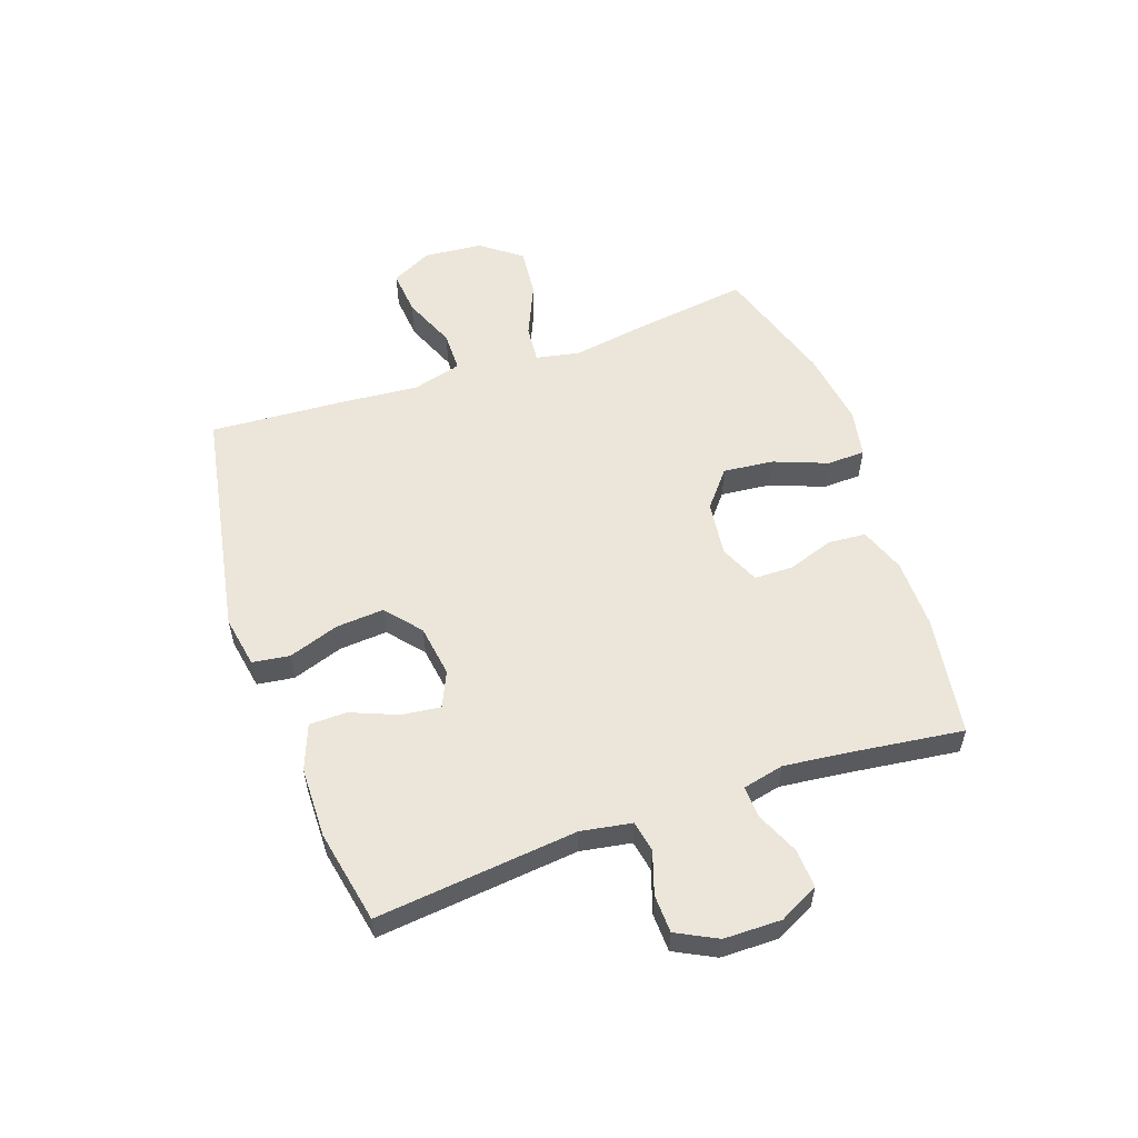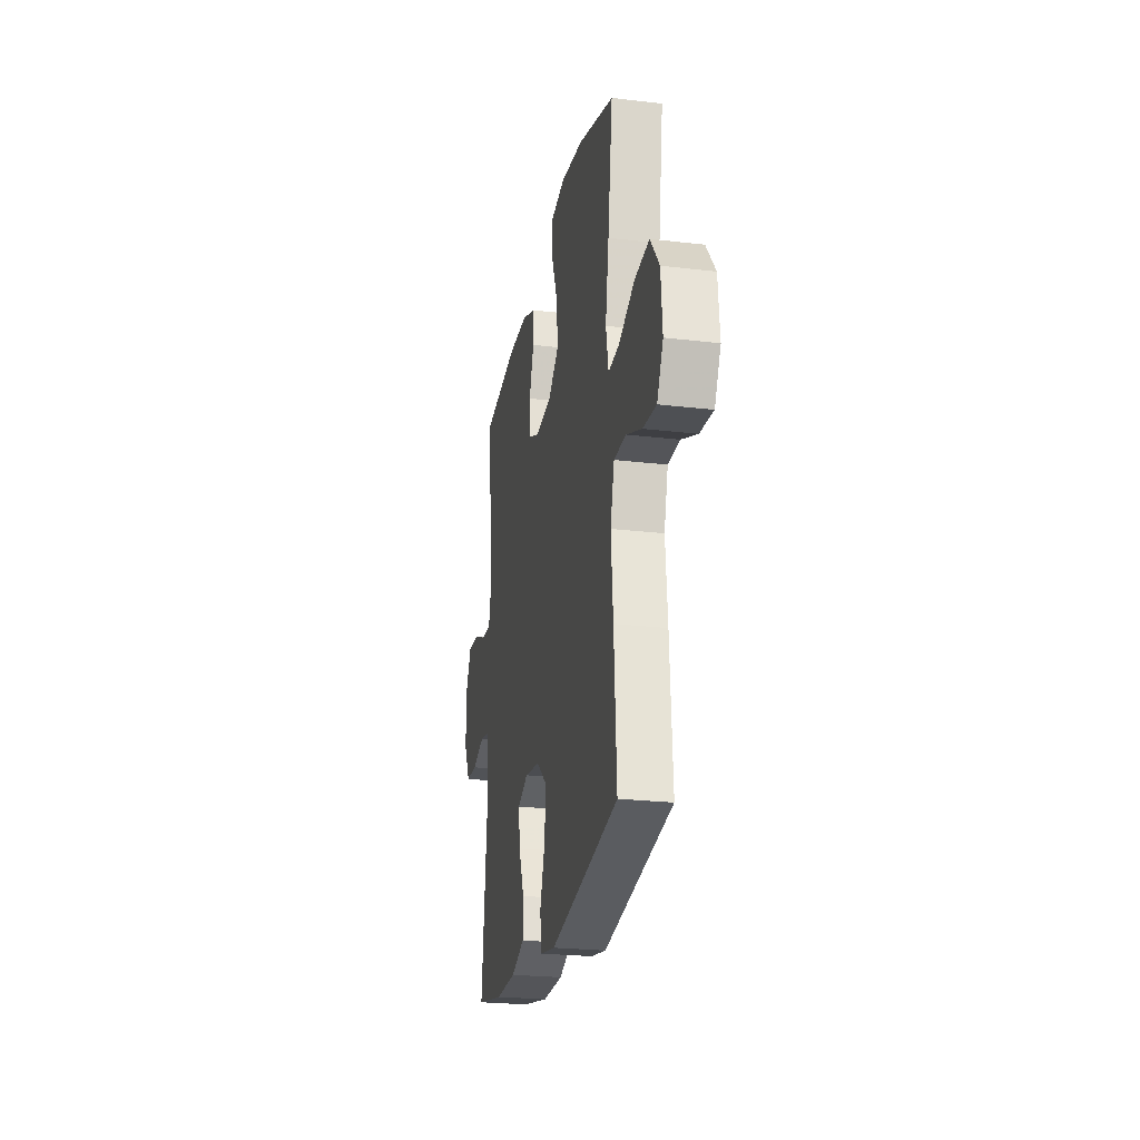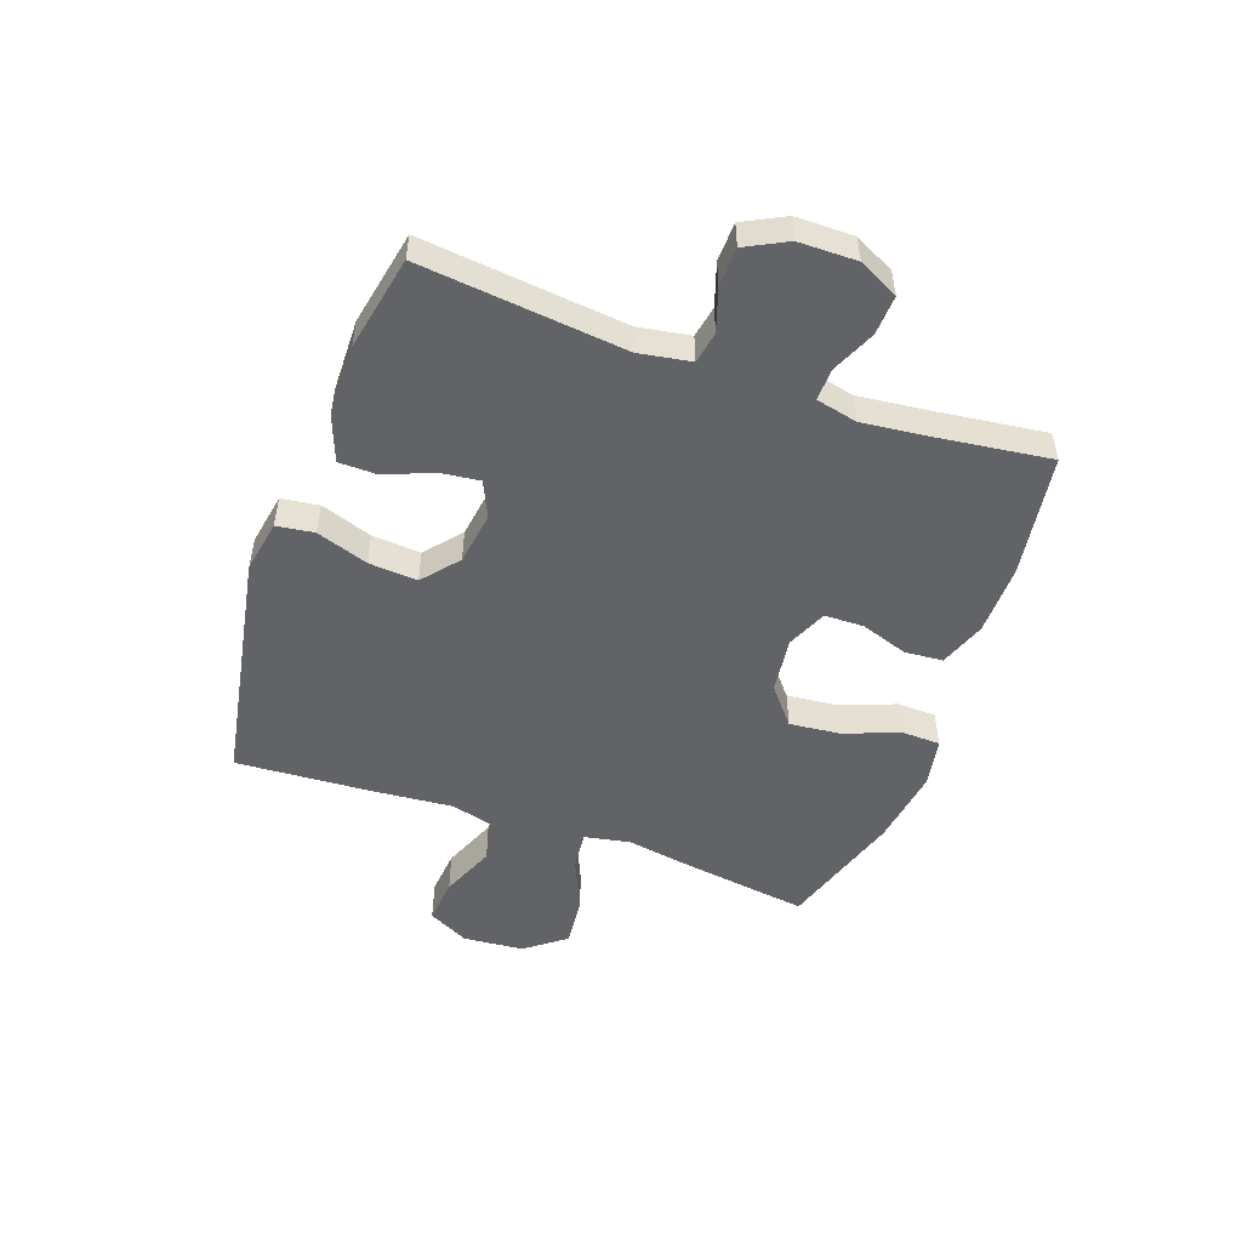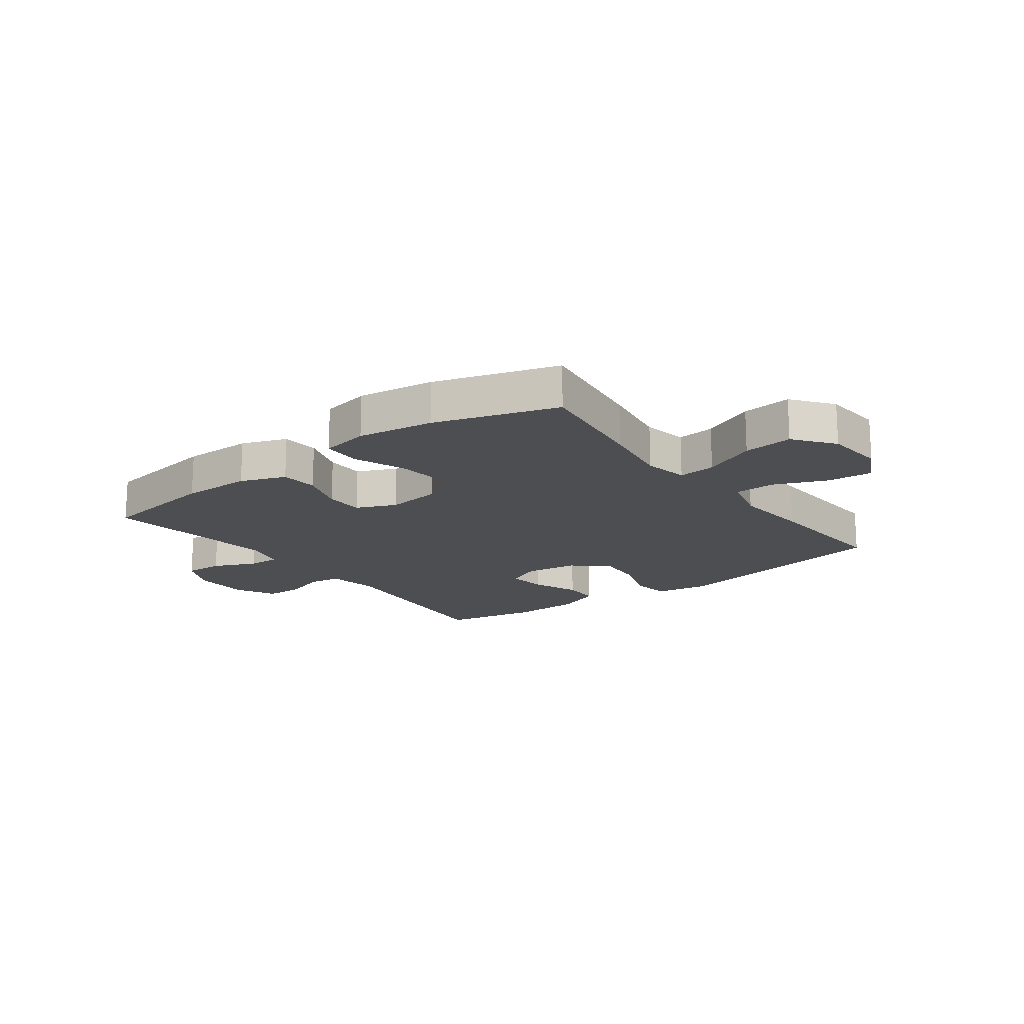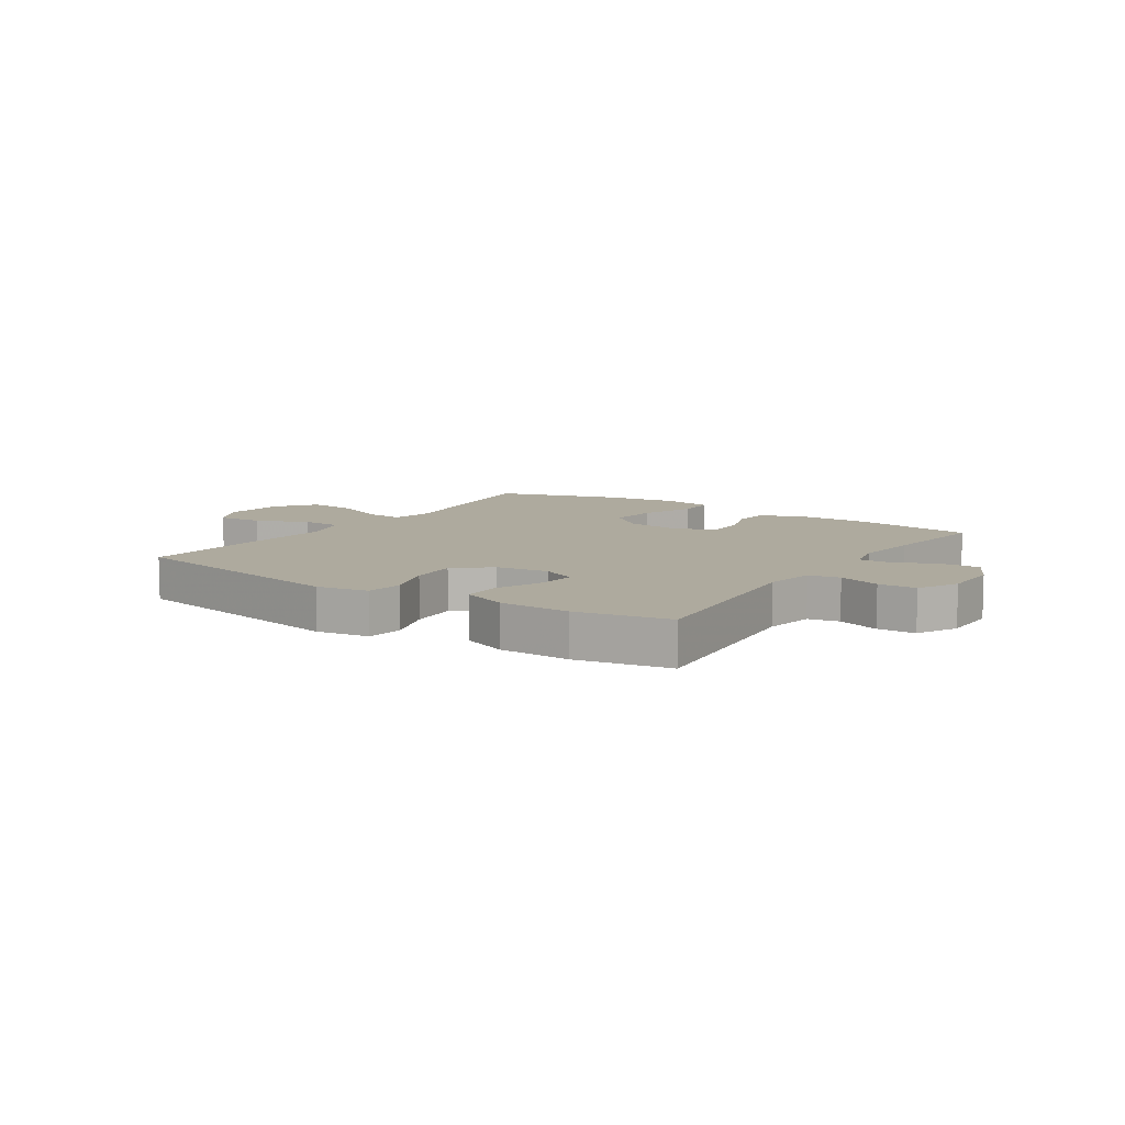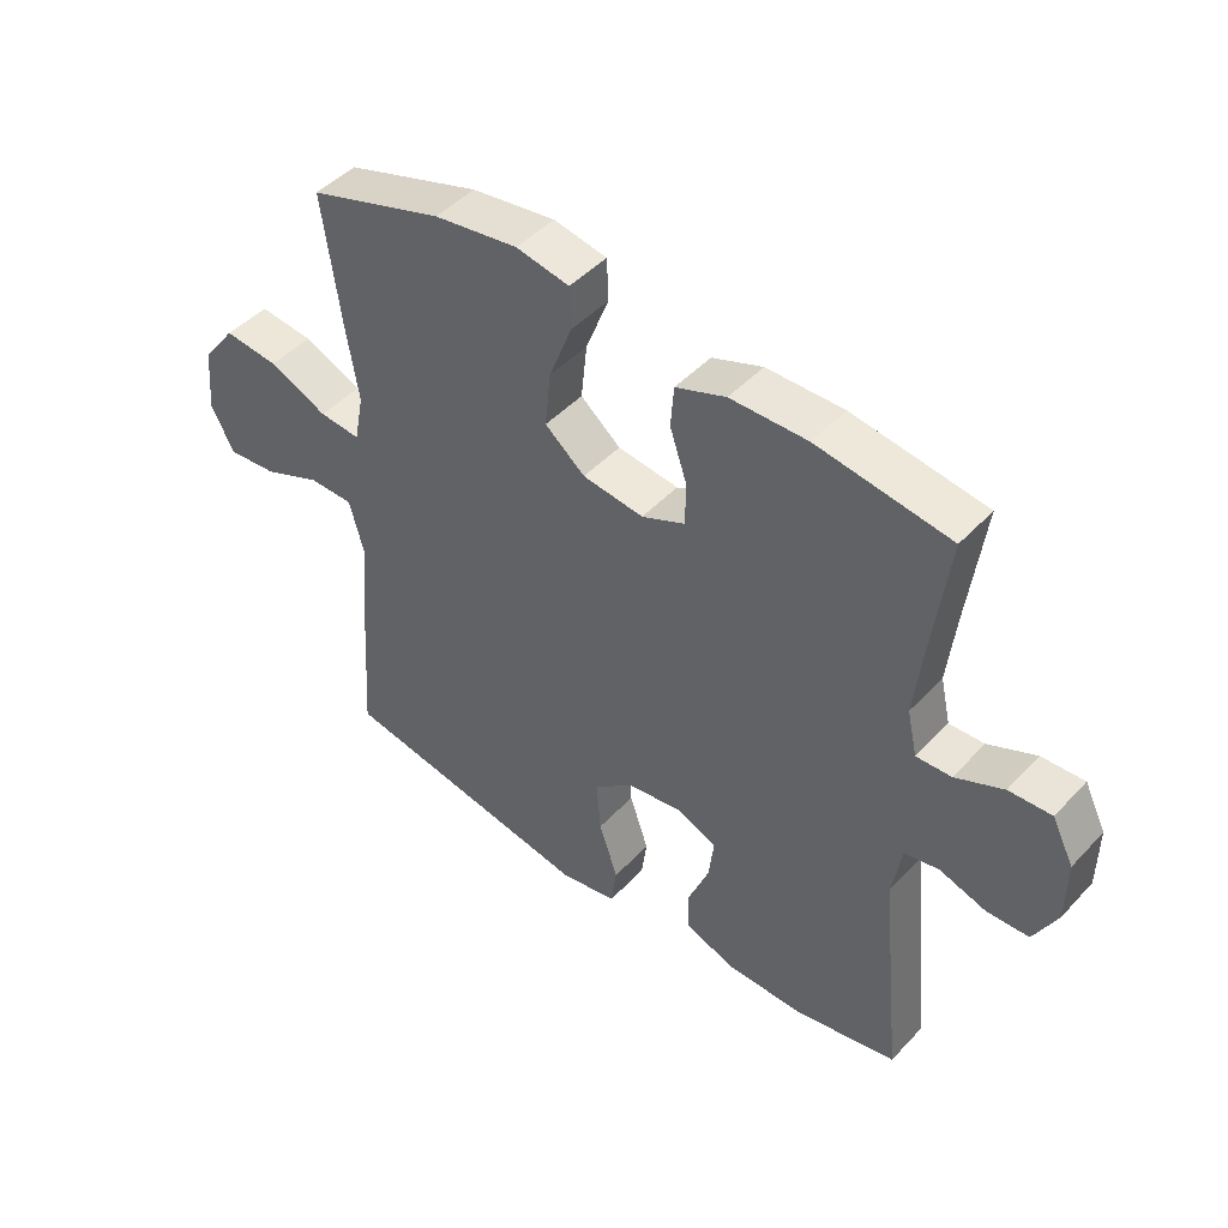
<metadata>
{"format":"obj","ext":"obj","renderer":"f3d","projection":"perspective","resolution":1024,"background":"white","views":[{"elev":56.0,"azim":-109.3,"up":"+Y"},{"elev":-23.9,"azim":78.8,"up":"+Z"},{"elev":-50.9,"azim":-109.7,"up":"+Y"},{"elev":-17.0,"azim":36.8,"up":"+Y"},{"elev":9.2,"azim":-146.3,"up":"+Y"},{"elev":46.0,"azim":-140.0,"up":"+Z"}]}
</metadata>
<code>
v -0.5 0.07 0.5
v -0.291 0.07 0.532
v -0.17 0.07 0.531
v -0.091 0.07 0.502
v -0.086 0.07 0.437
v -0.113 0.07 0.357
v -0.112 0.07 0.29
v -0.044 0.07 0.26
v 0.052 0.07 0.272
v 0.115 0.07 0.324
v 0.106 0.07 0.411
v 0.07 0.07 0.504
v 0.072 0.07 0.57
v 0.156 0.07 0.586
v 0.288 0.07 0.567
v 0.5 0.07 0.5
v 0.472 0.07 0.296
v 0.452 0.07 0.173
v 0.467 0.07 0.096
v 0.532 0.07 0.102
v 0.624 0.07 0.143
v 0.71 0.07 0.152
v 0.763 0.07 0.083
v 0.772 0.07 -0.02
v 0.736 0.07 -0.09
v 0.658 0.07 -0.083
v 0.566 0.07 -0.045
v 0.496 0.07 -0.046
v 0.473 0.07 -0.132
v 0.485 0.07 -0.267
v 0.5 0.07 -0.5
v 0.097 0.07 -0.574
v 0.007 0.07 -0.558
v -0.002 0.07 -0.494
v 0.028 0.07 -0.406
v 0.034 0.07 -0.323
v -0.027 0.07 -0.272
v -0.117 0.07 -0.259
v -0.178 0.07 -0.287
v -0.17 0.07 -0.354
v -0.137 0.07 -0.435
v -0.138 0.07 -0.5
v -0.216 0.07 -0.53
v -0.338 0.07 -0.532
v -0.5 0.07 -0.5
v -0.464 0.07 -0.152
v -0.479 0.07 -0.064
v -0.533 0.07 -0.054
v -0.606 0.07 -0.078
v -0.672 0.07 -0.076
v -0.708 0.07 -0.006
v -0.709 0.07 0.093
v -0.675 0.07 0.161
v -0.608 0.07 0.158
v -0.533 0.07 0.125
v -0.478 0.07 0.123
v -0.462 0.07 0.194
v -0.475 0.07 0.308
v -0.5 0 0.5
v -0.291 0 0.532
v -0.17 0 0.531
v -0.091 0 0.502
v -0.086 0 0.437
v -0.113 0 0.357
v -0.112 0 0.29
v -0.044 0 0.26
v 0.052 0 0.272
v 0.115 0 0.324
v 0.106 0 0.411
v 0.07 0 0.504
v 0.072 0 0.57
v 0.156 0 0.586
v 0.288 0 0.567
v 0.5 0 0.5
v 0.472 0 0.296
v 0.452 0 0.173
v 0.467 0 0.096
v 0.532 0 0.102
v 0.624 0 0.143
v 0.71 0 0.152
v 0.763 0 0.083
v 0.772 0 -0.02
v 0.736 0 -0.09
v 0.658 0 -0.083
v 0.566 0 -0.045
v 0.496 0 -0.046
v 0.473 0 -0.132
v 0.485 0 -0.267
v 0.5 0 -0.5
v 0.097 0 -0.574
v 0.007 0 -0.558
v -0.002 0 -0.494
v 0.028 0 -0.406
v 0.034 0 -0.323
v -0.027 0 -0.272
v -0.117 0 -0.259
v -0.178 0 -0.287
v -0.17 0 -0.354
v -0.137 0 -0.435
v -0.138 0 -0.5
v -0.216 0 -0.53
v -0.338 0 -0.532
v -0.5 0 -0.5
v -0.464 0 -0.152
v -0.479 0 -0.064
v -0.533 0 -0.054
v -0.606 0 -0.078
v -0.672 0 -0.076
v -0.708 0 -0.006
v -0.709 0 0.093
v -0.675 0 0.161
v -0.608 0 0.158
v -0.533 0 0.125
v -0.478 0 0.123
v -0.462 0 0.194
v -0.475 0 0.308
f 53 54 55
f 52 53 55
f 51 52 55
f 50 51 55
f 49 50 55
f 48 49 55
f 47 48 55 56
f 46 47 56 57
f 44 45 46
f 43 44 46
f 42 43 46
f 41 42 46
f 40 41 46
f 39 40 46 57
f 33 34 35
f 32 33 35
f 31 32 35
f 30 31 35
f 29 30 35
f 28 29 35 36
f 25 26 27
f 24 25 27
f 23 24 27
f 22 23 27
f 21 22 27
f 20 21 27
f 19 20 27 28
f 16 17 18
f 15 16 18
f 14 15 18
f 13 14 18
f 12 13 18
f 11 12 18
f 10 11 18 19
f 28 36 37
f 19 28 37
f 10 19 37
f 9 10 37
f 4 5 6
f 3 4 6
f 2 3 6
f 1 2 6
f 58 1 6
f 58 6 7
f 57 58 7
f 39 57 7
f 38 39 7
f 37 38 7 8
f 8 9 37
f 113 112 111
f 113 111 110
f 113 110 109
f 113 109 108
f 113 108 107
f 113 107 106
f 114 113 106 105
f 115 114 105 104
f 104 103 102
f 104 102 101
f 104 101 100
f 104 100 99
f 104 99 98
f 115 104 98 97
f 93 92 91
f 93 91 90
f 93 90 89
f 93 89 88
f 93 88 87
f 94 93 87 86
f 85 84 83
f 85 83 82
f 85 82 81
f 85 81 80
f 85 80 79
f 85 79 78
f 86 85 78 77
f 76 75 74
f 76 74 73
f 76 73 72
f 76 72 71
f 76 71 70
f 76 70 69
f 77 76 69 68
f 95 94 86
f 95 86 77
f 95 77 68
f 95 68 67
f 64 63 62
f 64 62 61
f 64 61 60
f 64 60 59
f 64 59 116
f 65 64 116
f 65 116 115
f 65 115 97
f 65 97 96
f 66 65 96 95
f 95 67 66
f 1 59 60 2
f 2 60 61 3
f 3 61 62 4
f 4 62 63 5
f 5 63 64 6
f 6 64 65 7
f 7 65 66 8
f 8 66 67 9
f 9 67 68 10
f 10 68 69 11
f 11 69 70 12
f 12 70 71 13
f 13 71 72 14
f 14 72 73 15
f 15 73 74 16
f 16 74 75 17
f 17 75 76 18
f 18 76 77 19
f 19 77 78 20
f 20 78 79 21
f 21 79 80 22
f 22 80 81 23
f 23 81 82 24
f 24 82 83 25
f 25 83 84 26
f 26 84 85 27
f 27 85 86 28
f 28 86 87 29
f 29 87 88 30
f 30 88 89 31
f 31 89 90 32
f 32 90 91 33
f 33 91 92 34
f 34 92 93 35
f 35 93 94 36
f 36 94 95 37
f 37 95 96 38
f 38 96 97 39
f 39 97 98 40
f 40 98 99 41
f 41 99 100 42
f 42 100 101 43
f 43 101 102 44
f 44 102 103 45
f 45 103 104 46
f 46 104 105 47
f 47 105 106 48
f 48 106 107 49
f 49 107 108 50
f 50 108 109 51
f 51 109 110 52
f 52 110 111 53
f 53 111 112 54
f 54 112 113 55
f 55 113 114 56
f 56 114 115 57
f 57 115 116 58
f 58 116 59 1

</code>
